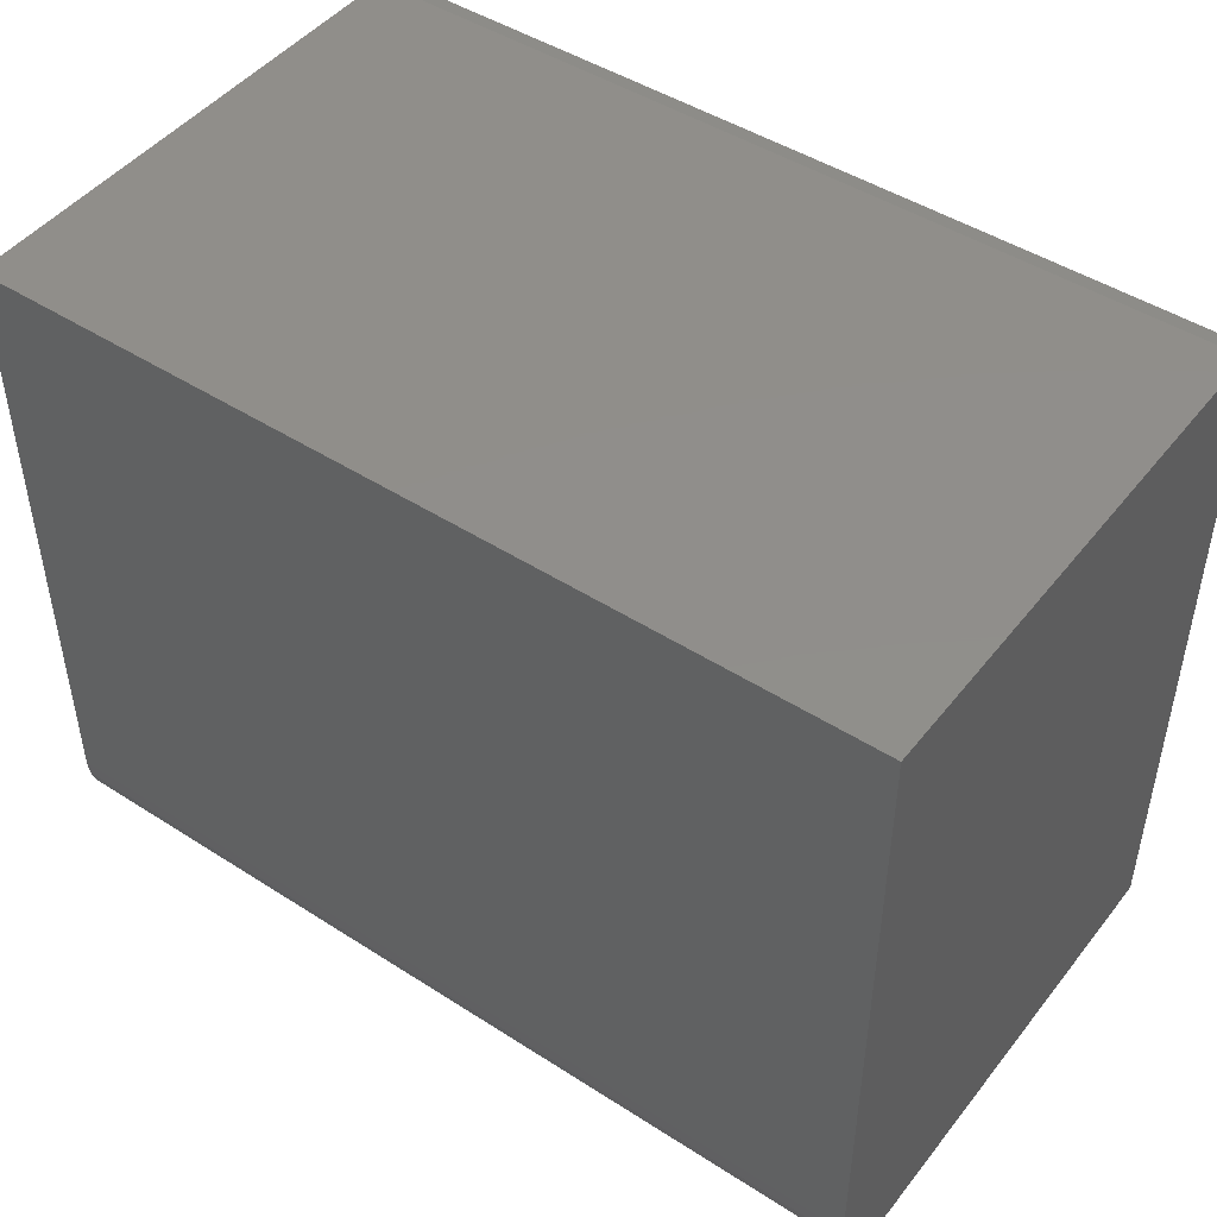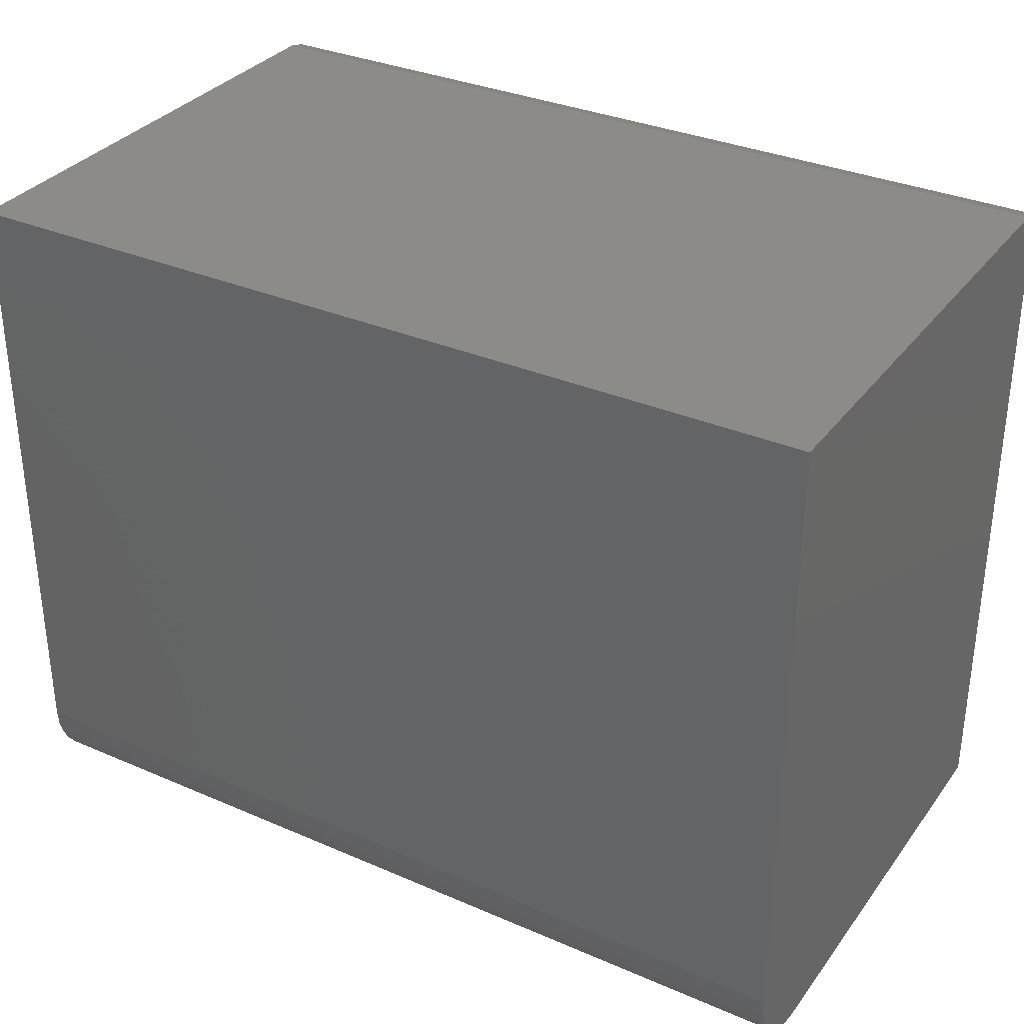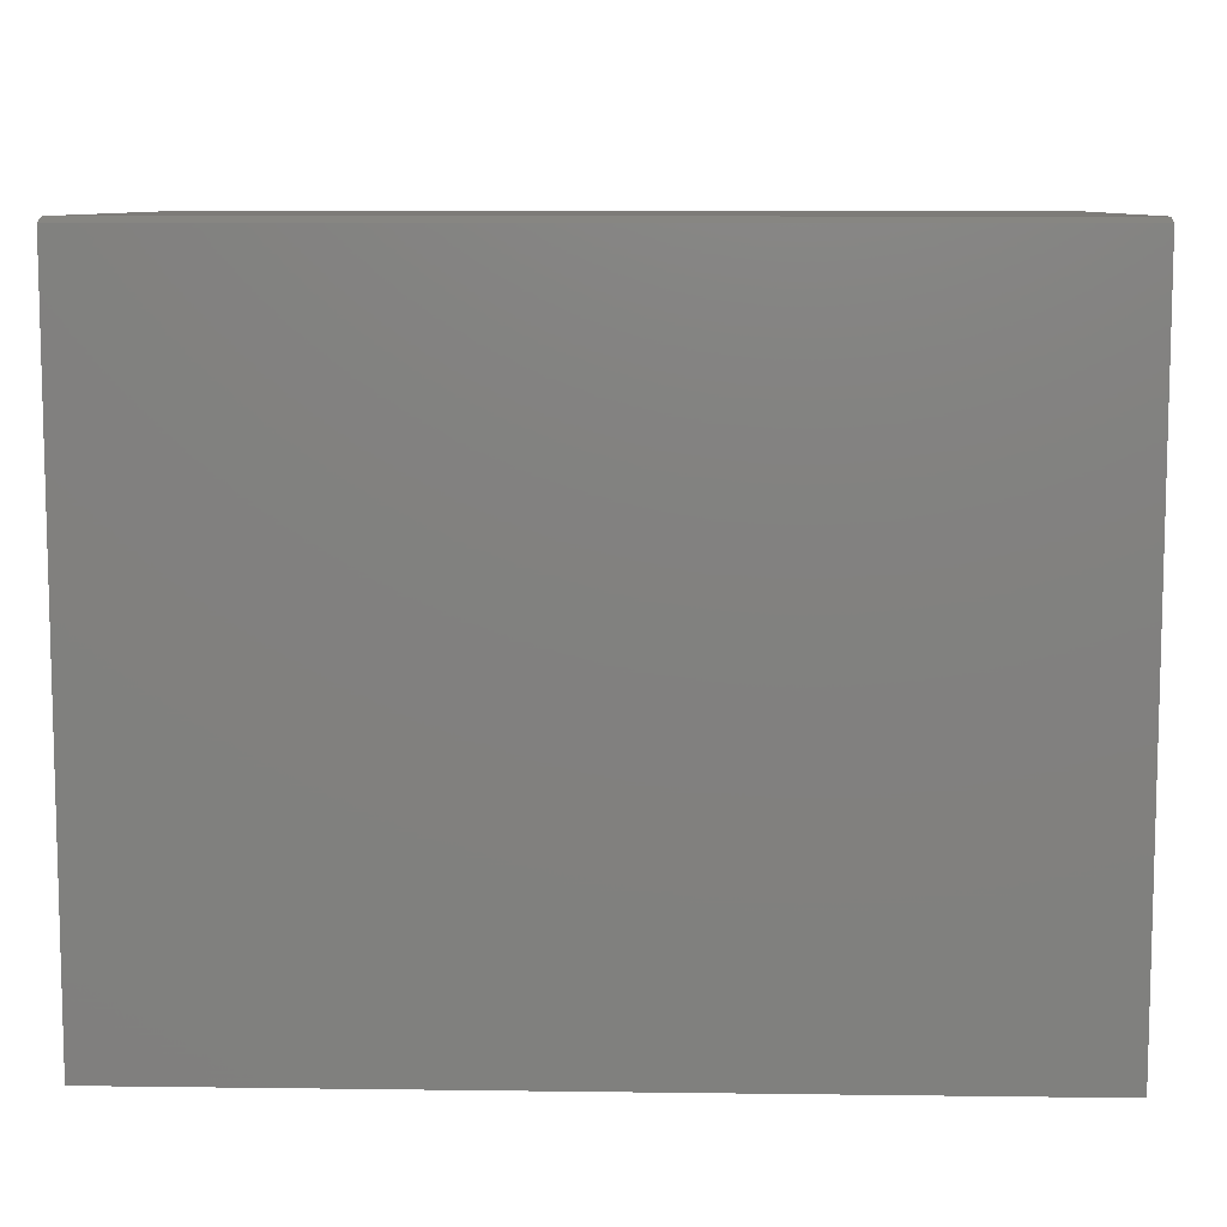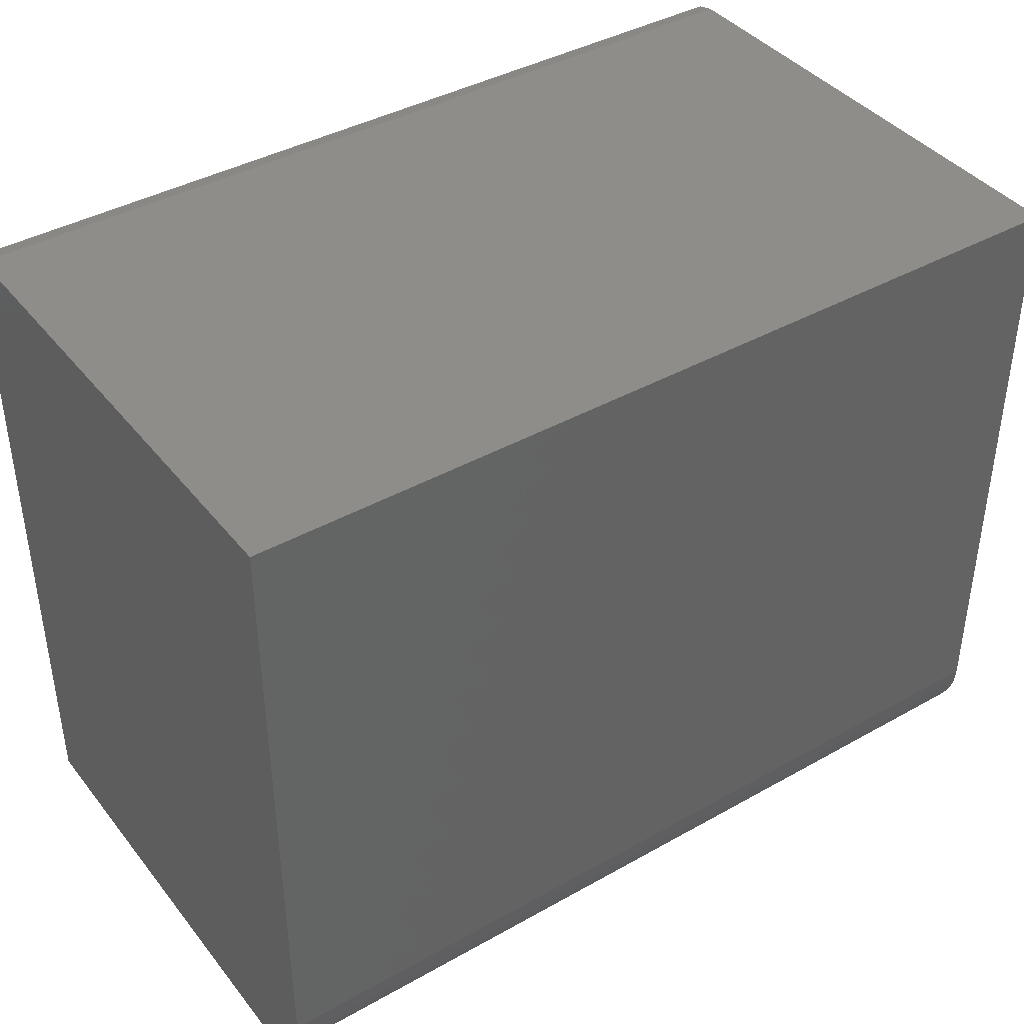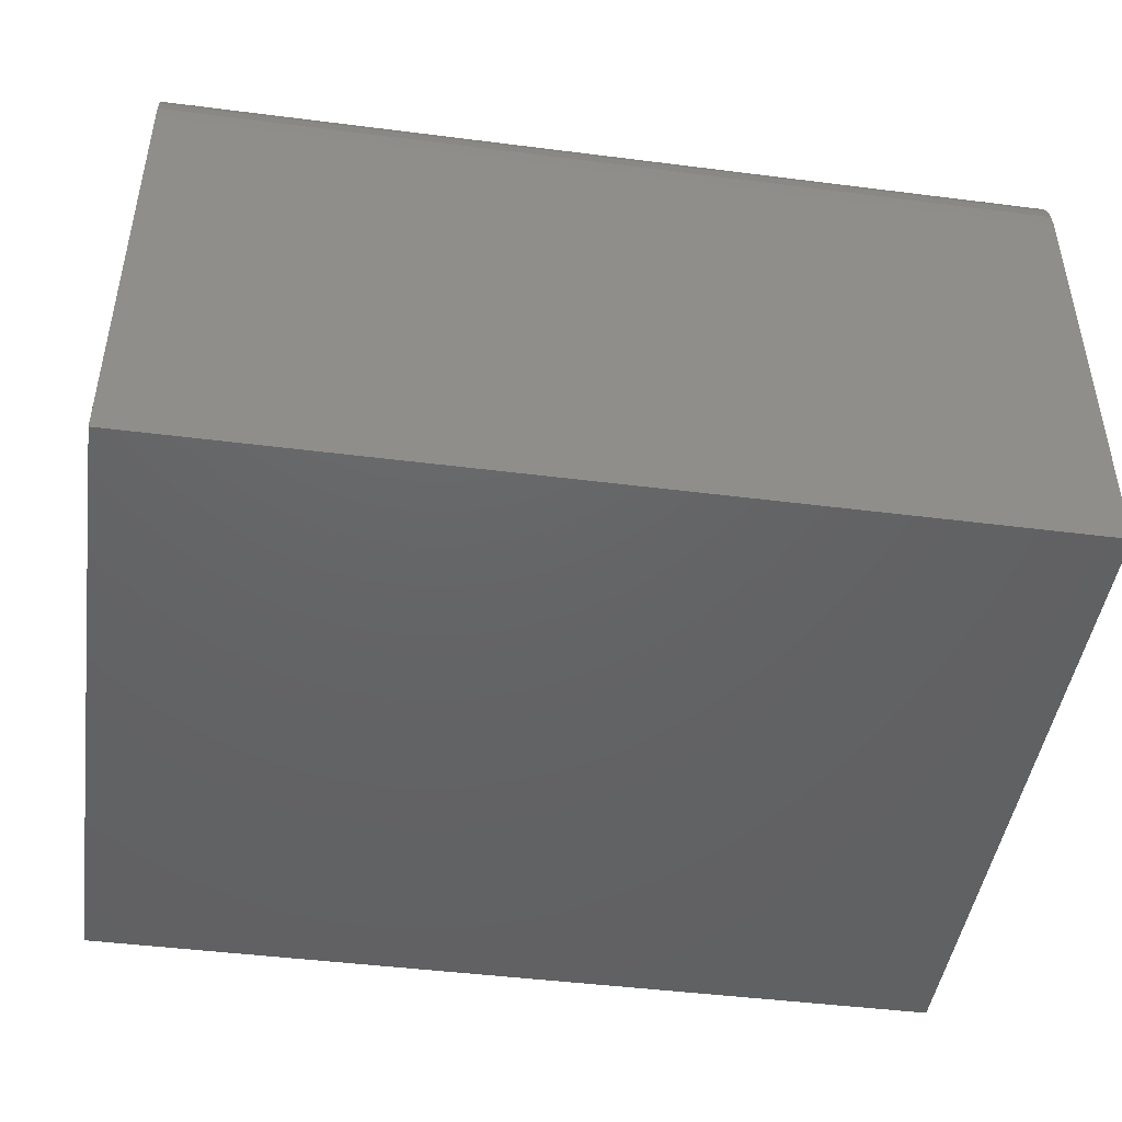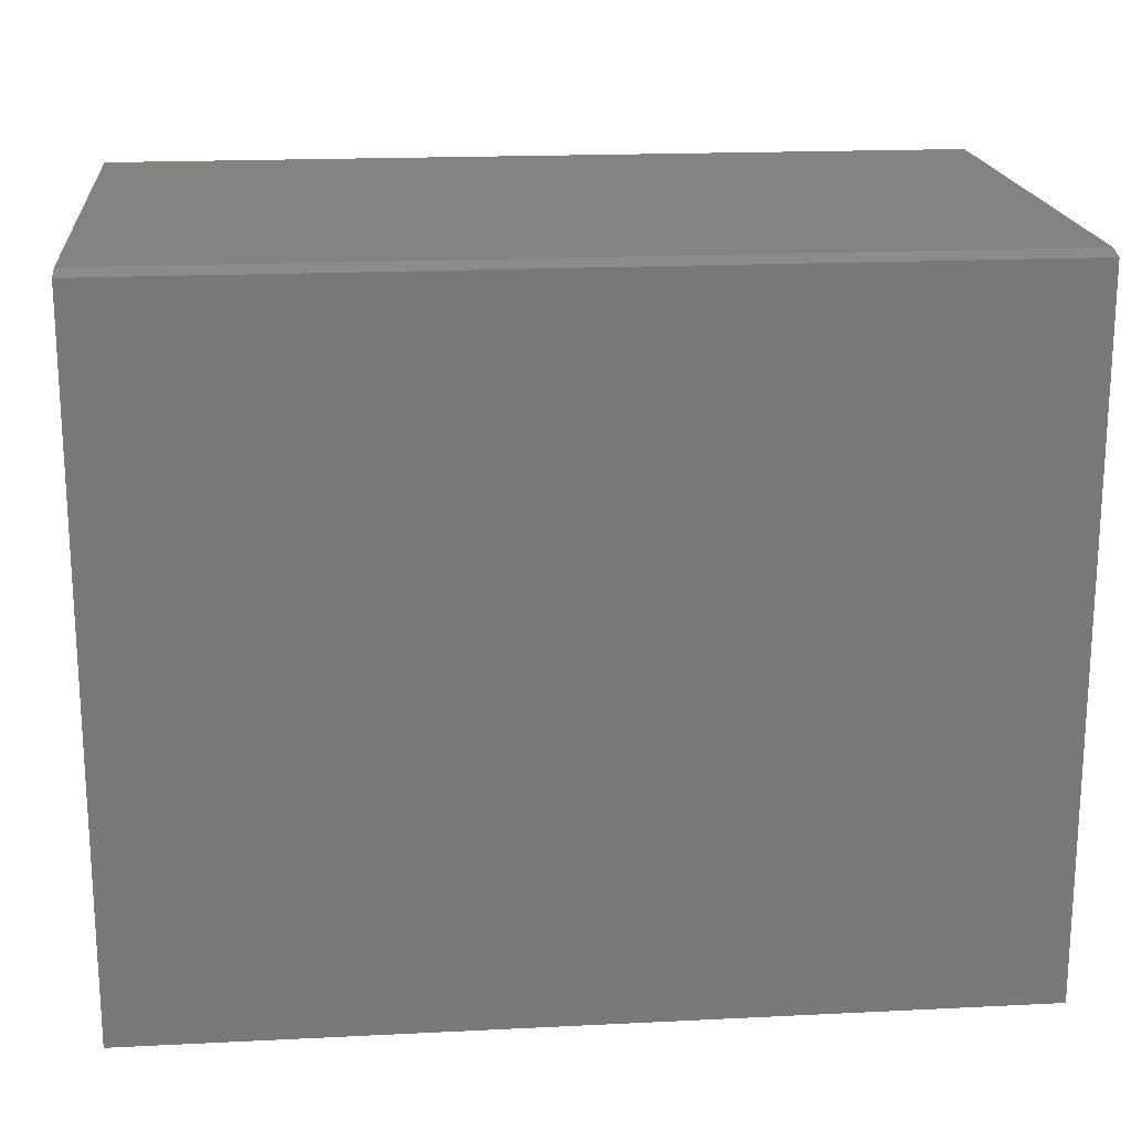
<metadata>
{"format":"stl","ext":"stl","renderer":"f3d","projection":"perspective","resolution":1024,"background":"white","views":[{"elev":46.8,"azim":-143.9,"up":"+Z"},{"elev":33.0,"azim":-149.2,"up":"+Z"},{"elev":8.9,"azim":2.0,"up":"+Z"},{"elev":40.5,"azim":145.4,"up":"+Z"},{"elev":-45.7,"azim":171.7,"up":"+Y"},{"elev":18.7,"azim":-5.4,"up":"+Z"}]}
</metadata>
<code>
# stl→obj: 26 verts, 48 faces
v -0.75 -0.4141 0.5641
v -0.75 0.4453 0.5641
v -0.75 -0.4453 0.5563
v -0.75 -0.4453 -0.6172
v -0.75 0.4453 -0.4766
v -0.75 0.4426 -0.504
v -0.75 0.4346 -0.5304
v -0.75 0.4216 -0.5547
v -0.75 0.4041 -0.576
v -0.75 0.3828 -0.5935
v -0.75 0.3585 -0.6065
v -0.75 0.3321 -0.6145
v -0.75 0.3047 -0.6172
v 0.7266 -0.4453 0.5563
v 0.7266 0.4453 0.5641
v 0.7266 -0.4141 0.5641
v 0.7266 0.3047 -0.6172
v 0.7266 0.3321 -0.6145
v 0.7266 -0.4453 -0.6172
v 0.7266 0.4453 -0.4766
v 0.7266 0.3585 -0.6065
v 0.7266 0.3828 -0.5935
v 0.7266 0.4041 -0.576
v 0.7266 0.4216 -0.5547
v 0.7266 0.4346 -0.5304
v 0.7266 0.4426 -0.504
f 1 2 3
f 4 3 2
f 4 2 5
f 4 5 6
f 4 6 7
f 4 7 8
f 4 8 9
f 4 9 10
f 4 10 11
f 4 11 12
f 4 12 13
f 14 15 16
f 17 18 19
f 20 15 14
f 20 14 19
f 20 19 18
f 20 18 21
f 20 21 22
f 20 22 23
f 20 23 24
f 20 24 25
f 20 25 26
f 4 19 3
f 3 19 14
f 16 15 1
f 1 15 2
f 3 14 1
f 1 14 16
f 5 2 20
f 20 2 15
f 4 13 19
f 19 13 17
f 5 20 6
f 6 20 26
f 6 26 7
f 7 26 25
f 7 25 8
f 8 25 24
f 8 24 9
f 9 24 23
f 9 23 10
f 10 23 22
f 10 22 11
f 11 22 21
f 11 21 12
f 12 21 18
f 12 18 13
f 13 18 17

</code>
